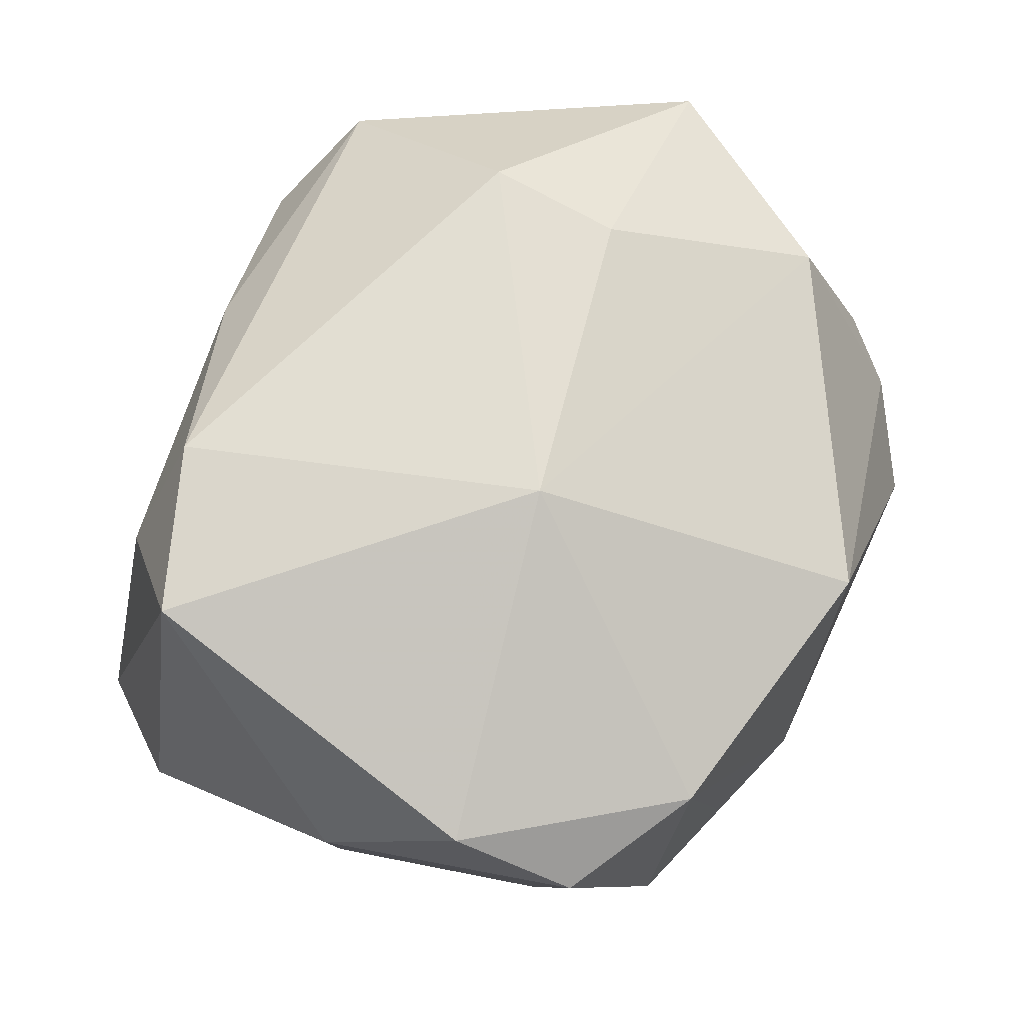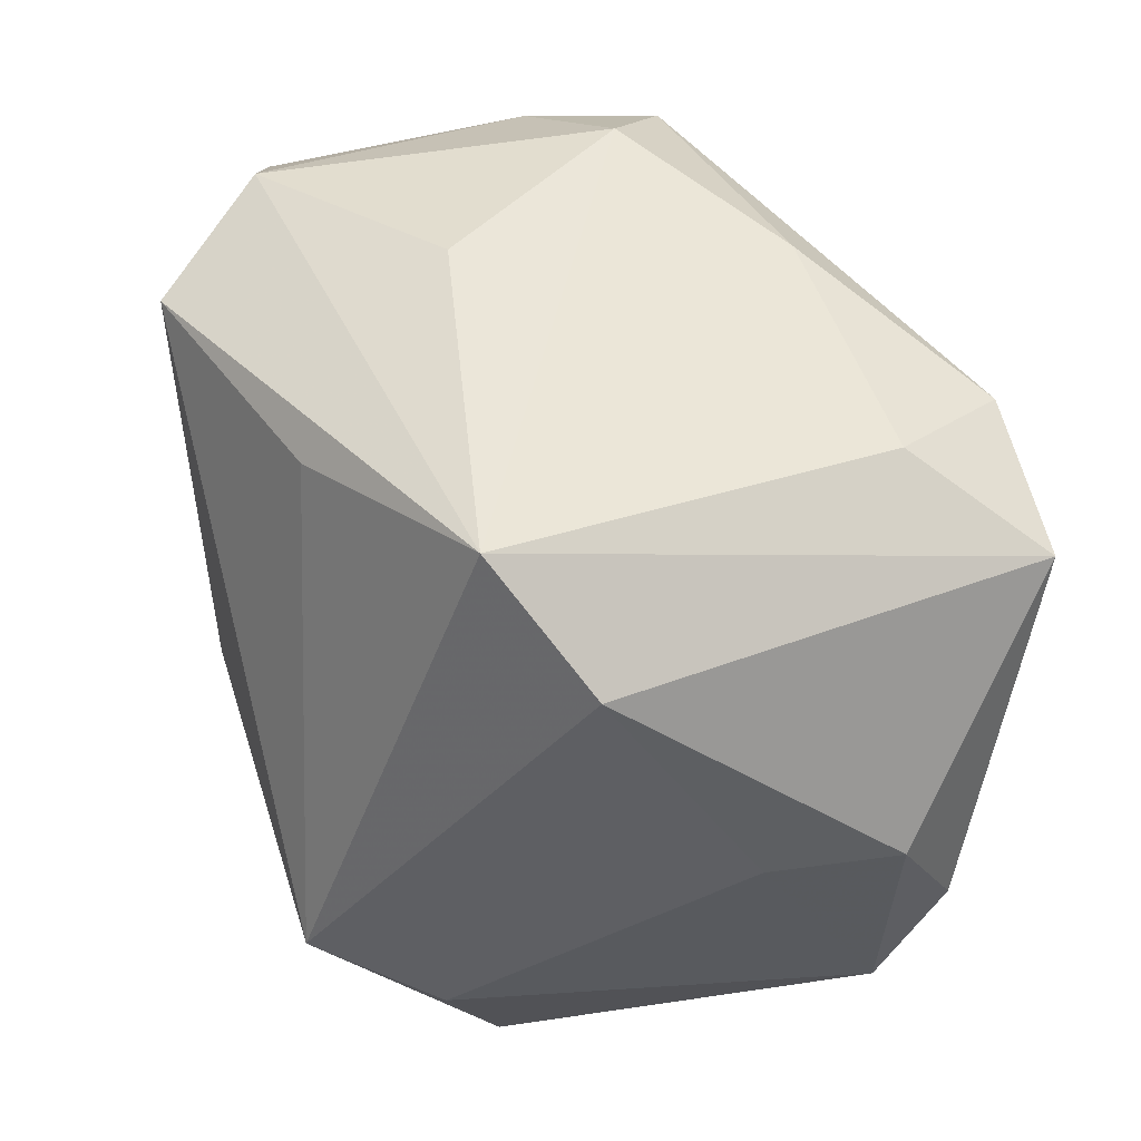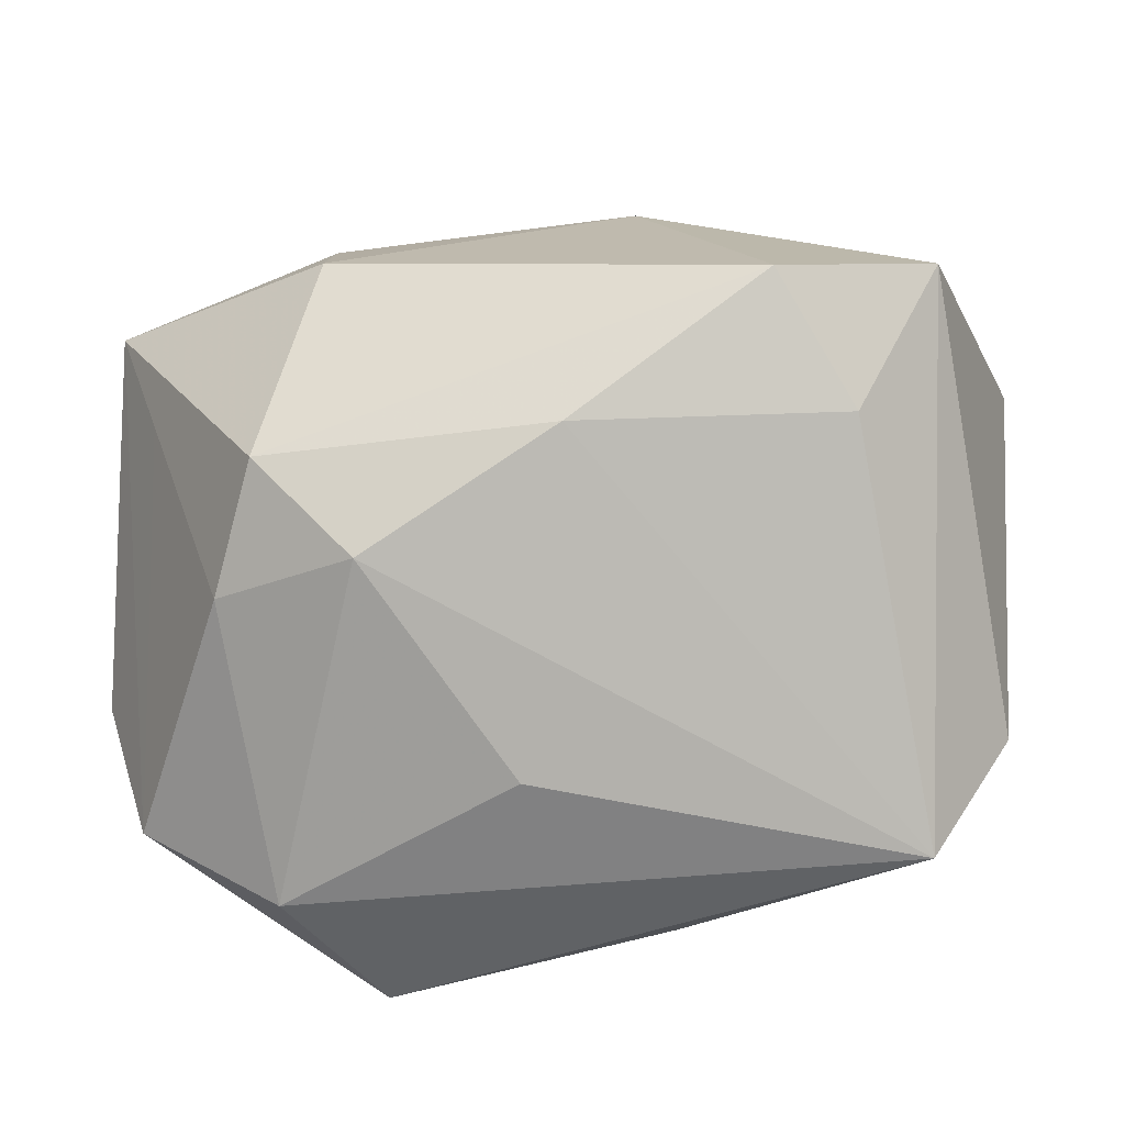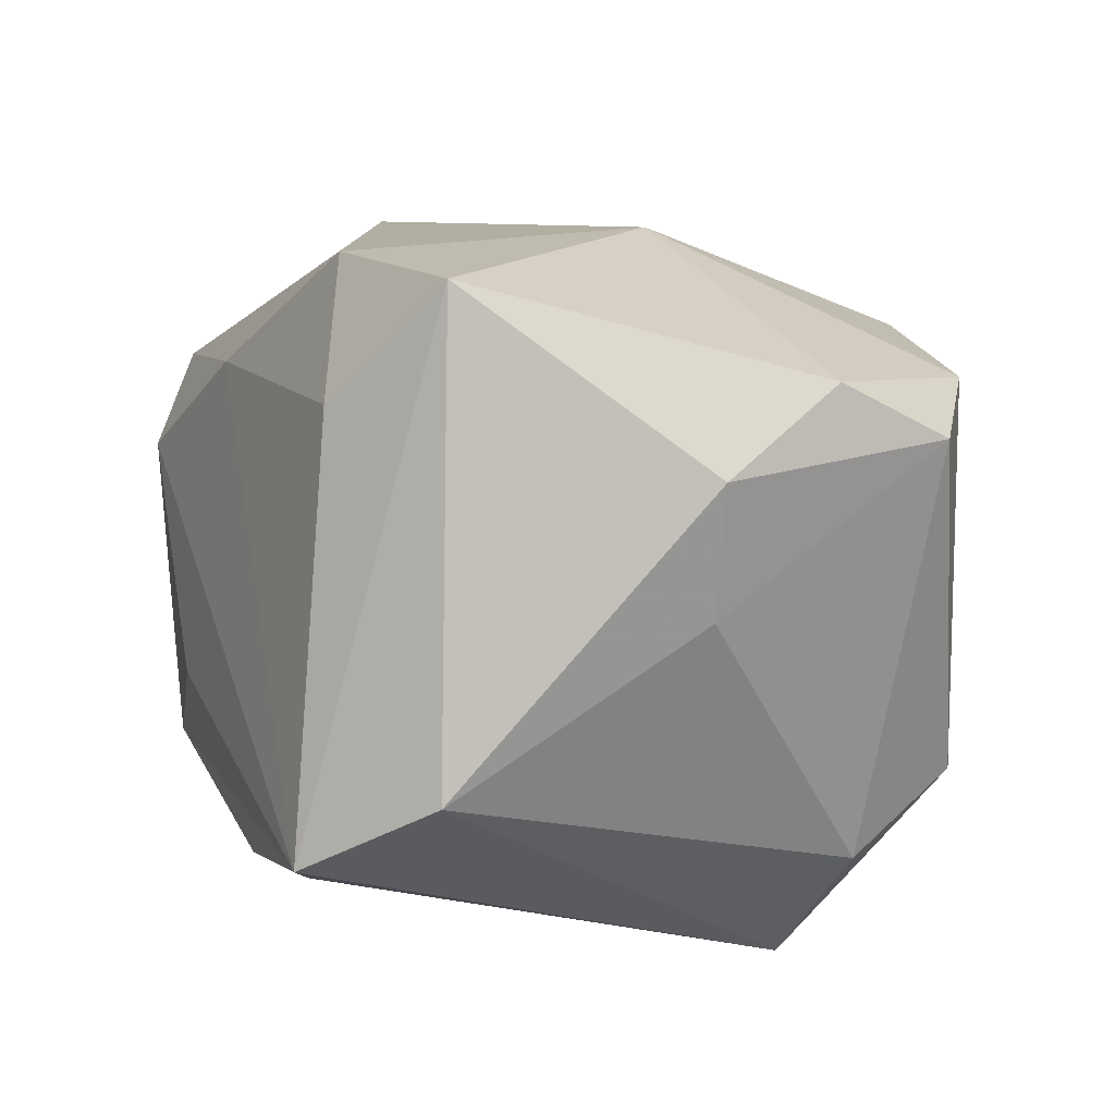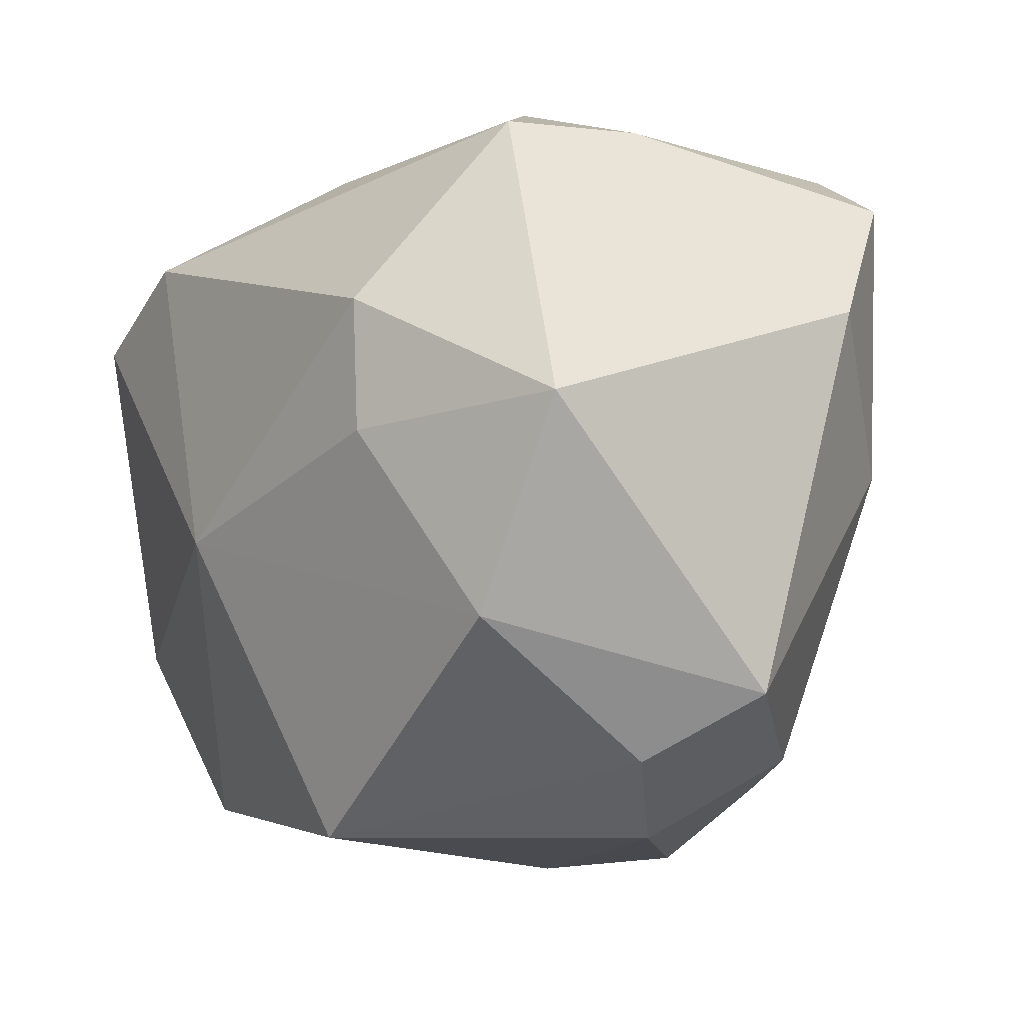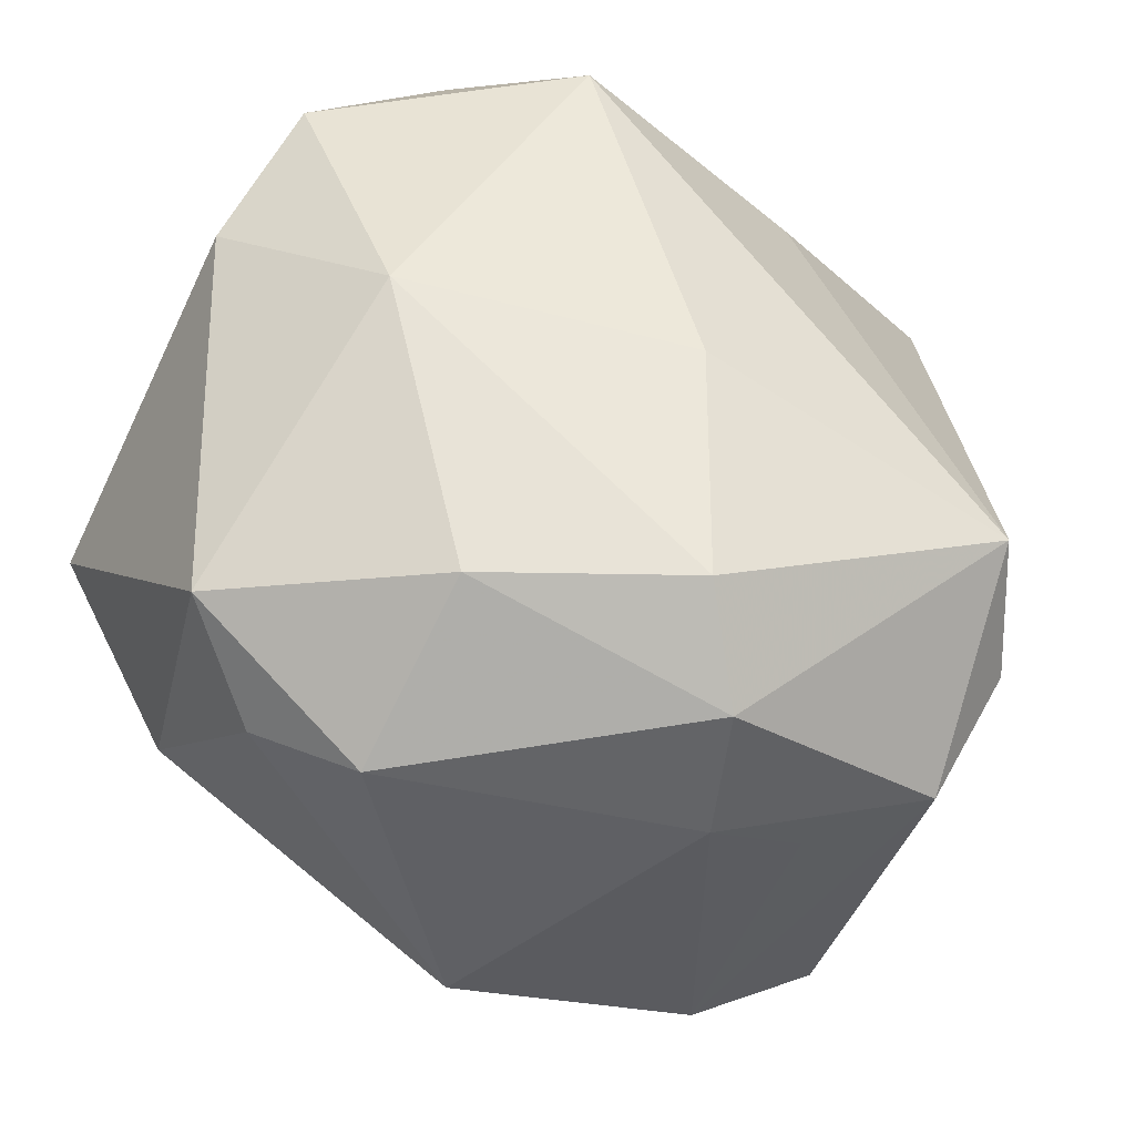
<metadata>
{"format":"obj","ext":"obj","renderer":"f3d","projection":"perspective","resolution":1024,"background":"white","views":[{"elev":71.2,"azim":-65.2,"up":"+Z"},{"elev":42.7,"azim":-108.2,"up":"+Y"},{"elev":15.3,"azim":178.3,"up":"+Z"},{"elev":13.6,"azim":-108.9,"up":"+Z"},{"elev":-14.2,"azim":57.6,"up":"+Y"},{"elev":-45.3,"azim":150.4,"up":"+Y"}]}
</metadata>
<code>
v 0.003594 0.02457 -0.006804
v 0.0205 -0.02217 0.002829
v 0.000694 -0.02585 0.01488
v -0.02219 0.0135 0.02258
v -0.02958 -0.0009115 0.01117
v -0.001856 -0.0253 -0.01542
v -0.01917 -0.02125 -0.01142
v -0.0167 0.01957 0.01469
v 0.0148 -0.02007 -0.01337
v -0.02745 0.01574 -0.00743
v 0.02155 -0.01418 0.01574
v -0.01263 -0.02368 -0.006152
v -0.0222 -0.01309 -0.01567
v 0.002315 -0.02022 -0.02029
v -0.02165 0.02322 -0.0124
v 0.02958 -0.001492 0.01533
v 0.02182 0.02069 0.003689
v -0.004719 -0.005177 0.02306
v 0.03025 0.007487 -0.007617
v -0.02836 -0.000776 0.002502
v 0.02189 -0.0008916 -0.01635
v -0.01769 -0.009848 -0.02329
v 0.01837 0.02232 -0.01541
v 0.01492 -0.02626 -0.001588
v -0.01171 0.0172 0.02311
v 0.0268 0.006464 0.01116
v -0.005508 -0.02626 -0.006926
v 0.02685 -0.01814 -0.002449
v 0.01186 0.01868 -0.02329
v -0.01729 -0.02202 0.01419
v 0.02726 0.01661 -0.01279
v 0.01947 0.02041 0.01235
v 0.01328 0.0243 0.007152
v -0.02664 -0.009294 0.01607
v 0.01564 0.00722 0.0218
v 0.003988 -0.004536 -0.02329
v -0.006344 0.01887 -0.01878
v -0.02566 -0.01708 0.01199
v 0.001021 0.02177 0.01469
v 0.0152 -0.001466 0.02116
f 10 15 22
f 22 6 7
f 7 6 27
f 38 7 30
f 5 38 34
f 38 30 34
f 22 15 37
f 13 7 38
f 13 10 22
f 22 7 13
f 35 25 18
f 18 34 30
f 3 30 27
f 11 18 3
f 3 18 30
f 12 7 27
f 27 30 12
f 12 30 7
f 28 16 11
f 16 28 19
f 21 28 9
f 21 19 28
f 5 10 20
f 10 13 20
f 20 38 5
f 20 13 38
f 35 18 40
f 40 18 11
f 40 16 35
f 11 16 40
f 4 18 25
f 34 18 4
f 5 34 4
f 25 8 4
f 4 10 5
f 15 10 4
f 4 8 15
f 11 3 2
f 2 28 11
f 19 21 31
f 16 19 31
f 39 8 25
f 15 8 39
f 39 33 15
f 1 23 15
f 15 33 1
f 1 33 23
f 23 31 29
f 29 31 21
f 15 23 29
f 29 37 15
f 22 37 29
f 14 21 9
f 14 6 22
f 14 9 6
f 24 3 27
f 24 2 3
f 27 6 24
f 6 9 24
f 9 28 24
f 28 2 24
f 23 33 17
f 17 31 23
f 33 39 32
f 32 17 33
f 32 25 35
f 32 39 25
f 35 16 32
f 36 29 21
f 21 14 36
f 22 29 36
f 36 14 22
f 16 31 26
f 31 17 26
f 26 32 16
f 17 32 26

</code>
